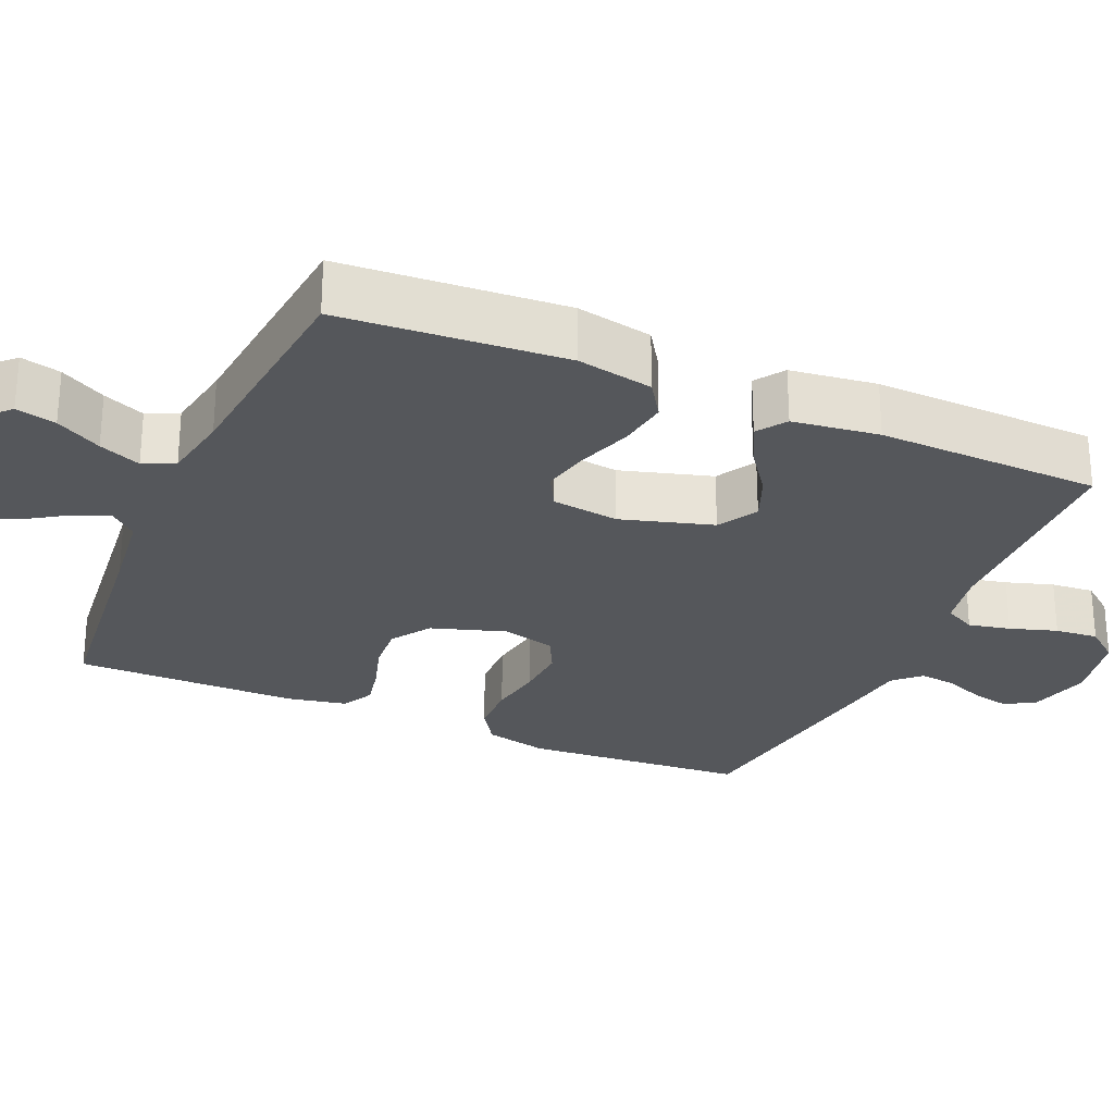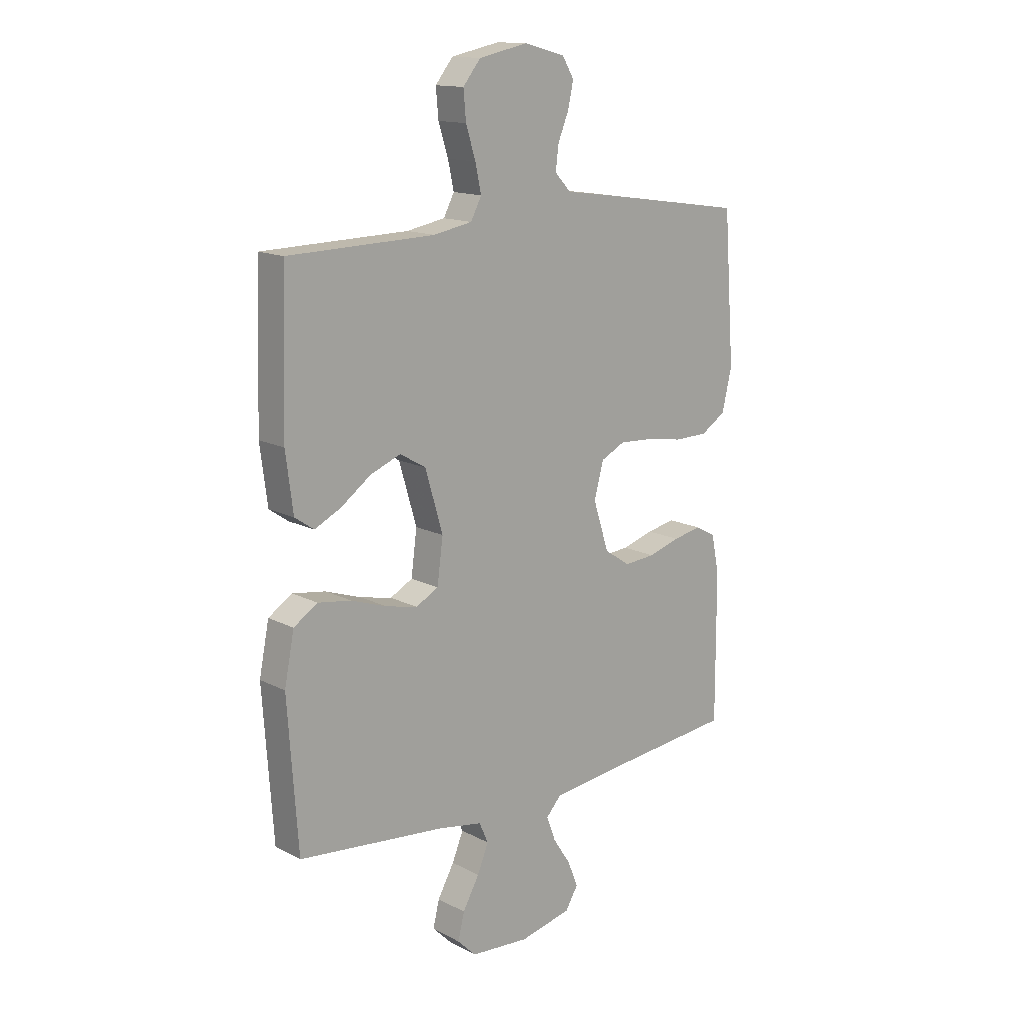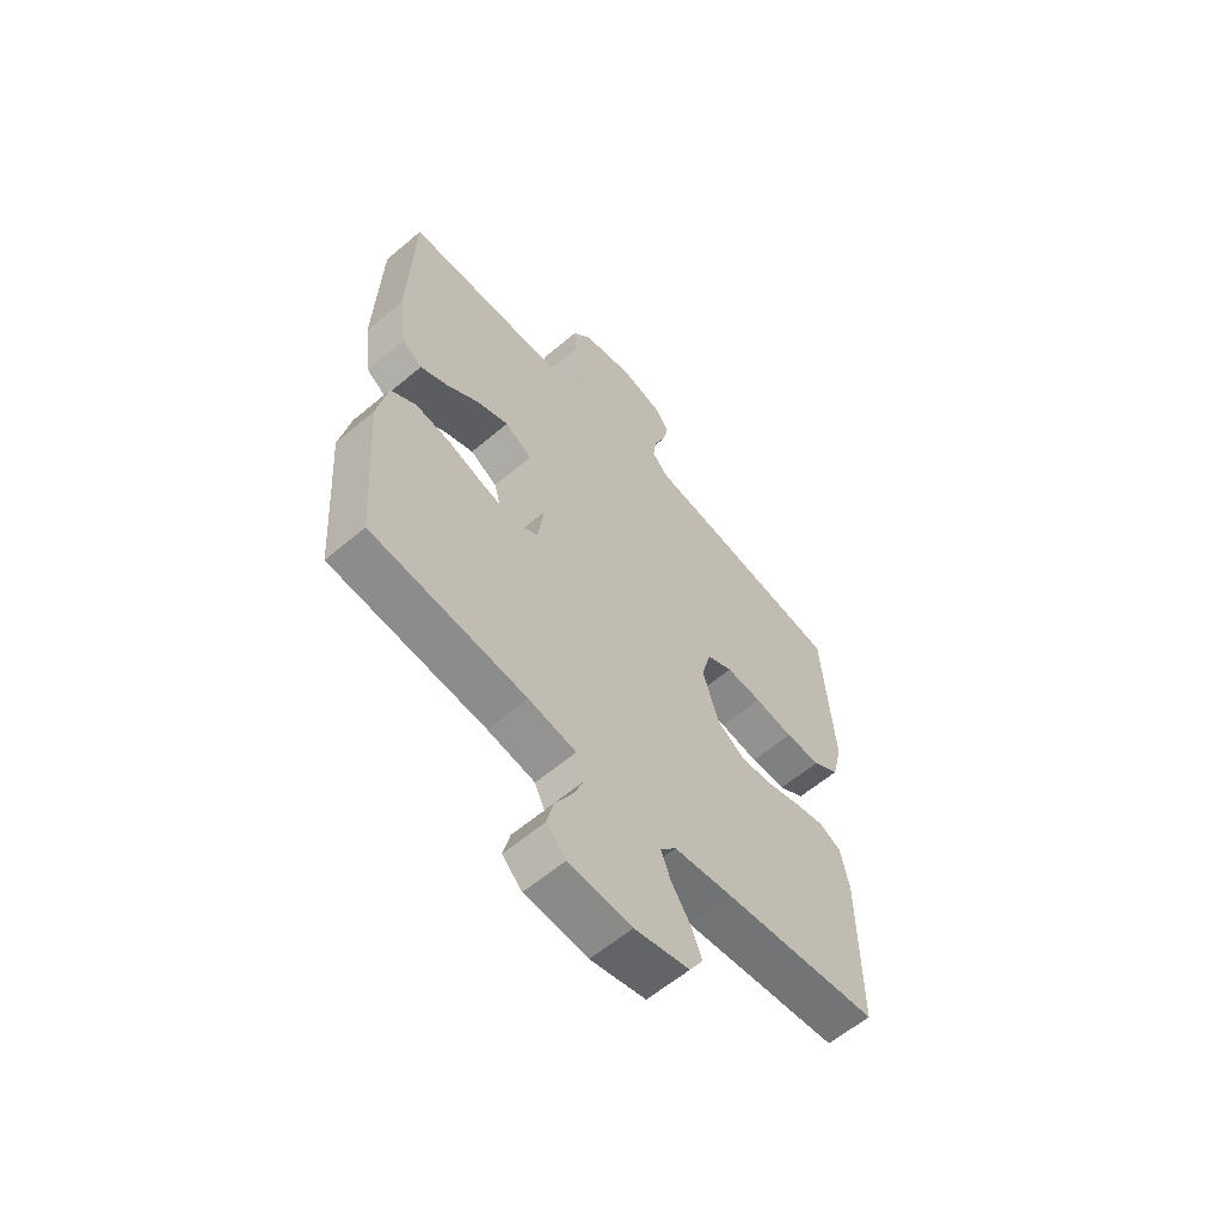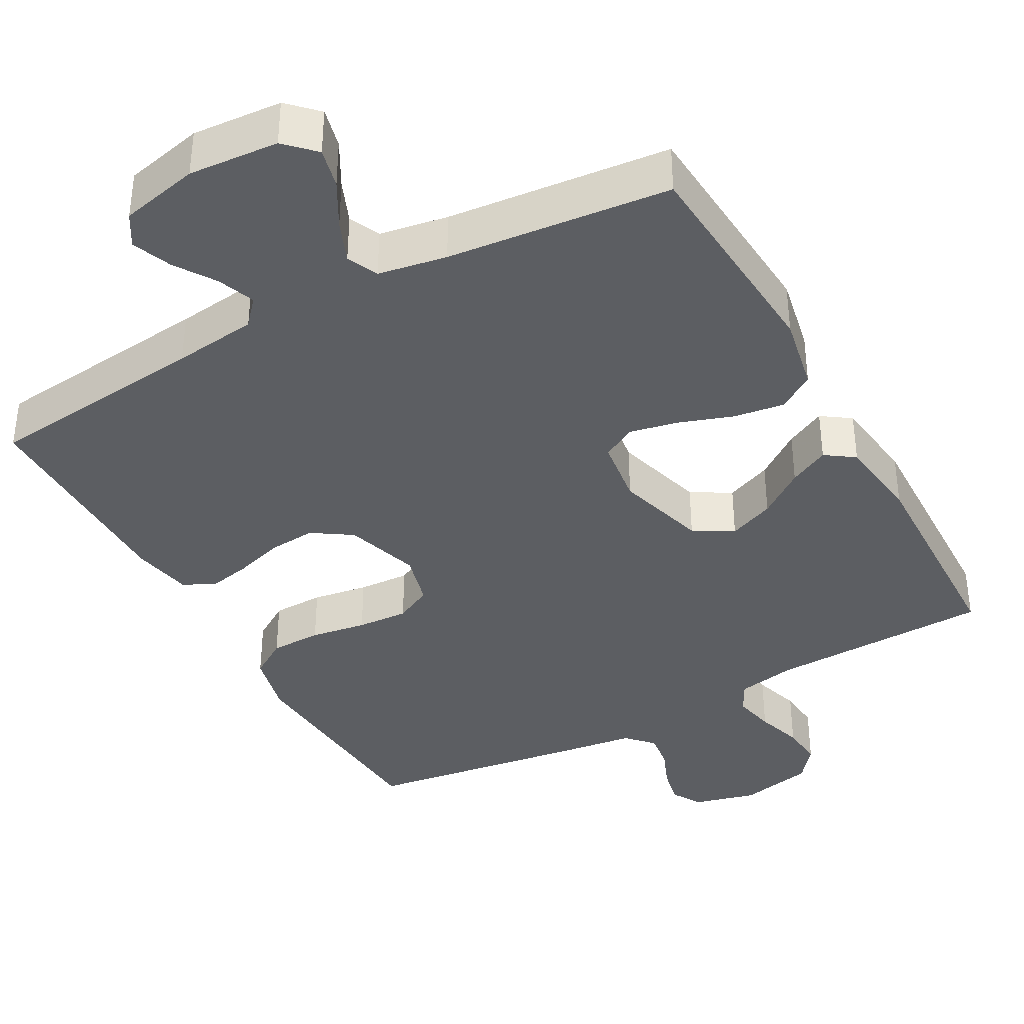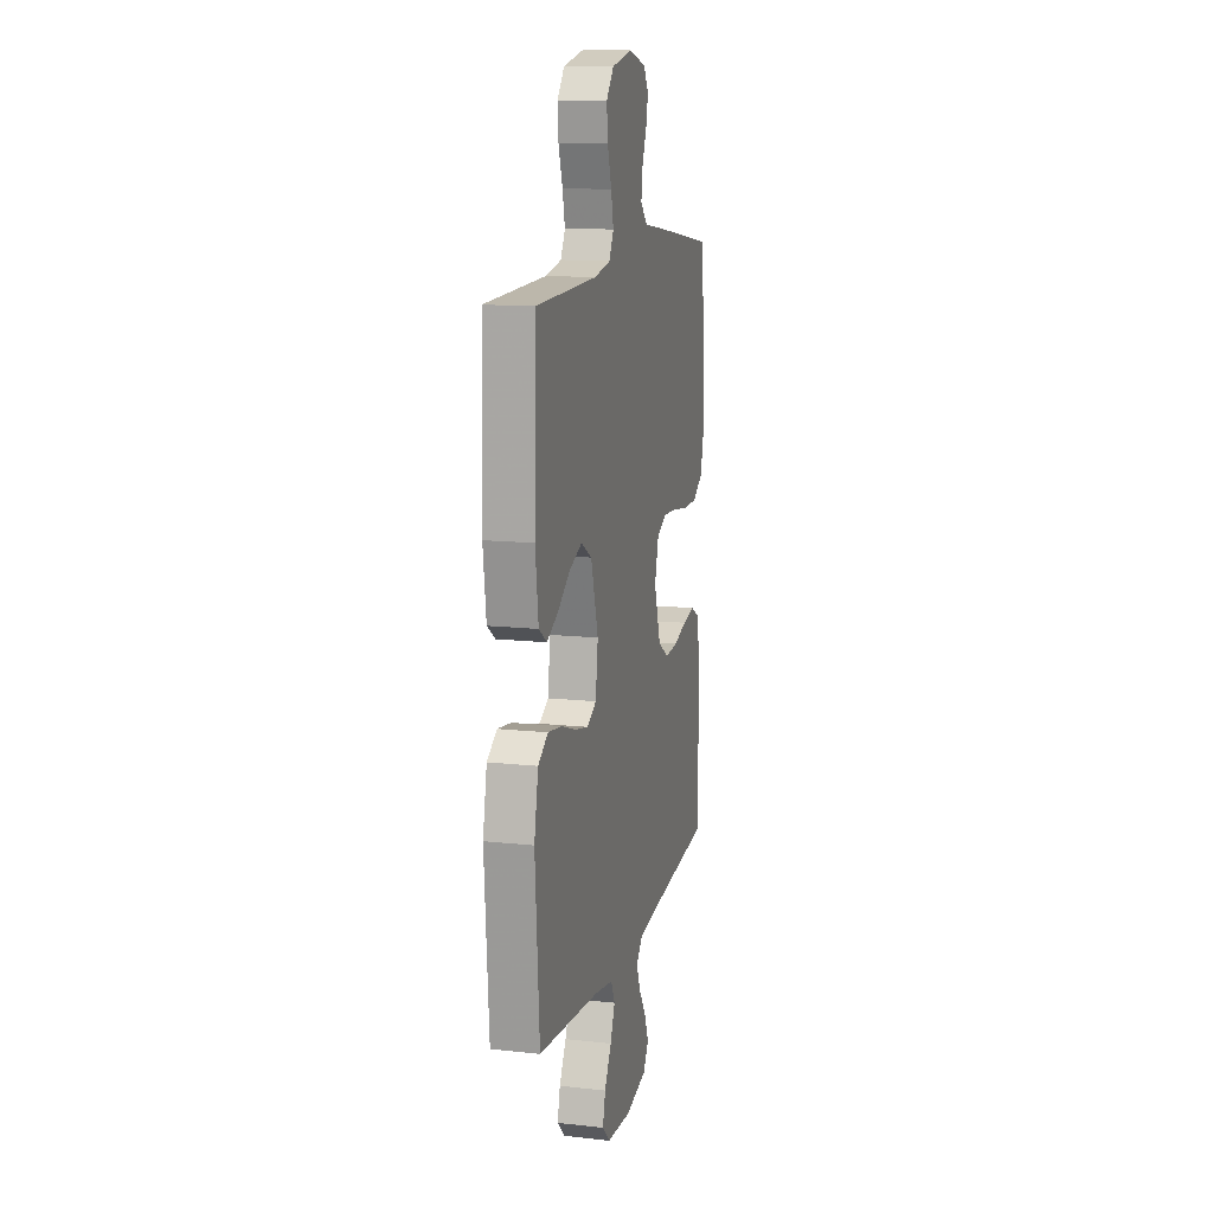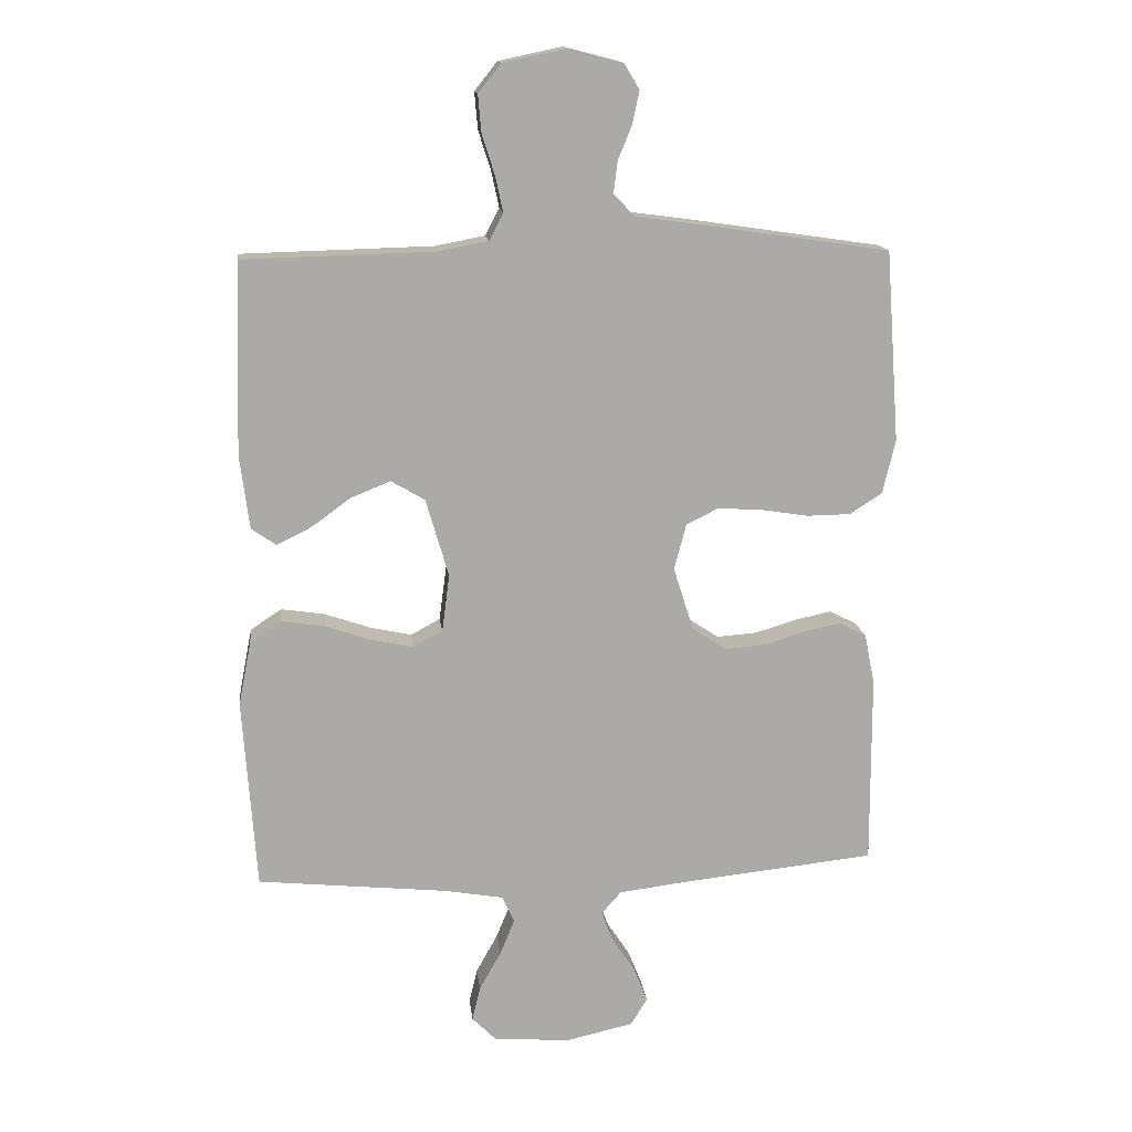
<metadata>
{"format":"obj","ext":"obj","renderer":"f3d","projection":"perspective","resolution":1024,"background":"white","views":[{"elev":-27.0,"azim":-113.5,"up":"+Y"},{"elev":14.5,"azim":-41.7,"up":"+Z"},{"elev":-60.5,"azim":-49.2,"up":"+Z"},{"elev":-38.1,"azim":-151.1,"up":"+Y"},{"elev":13.0,"azim":-75.8,"up":"+Z"},{"elev":14.6,"azim":-6.5,"up":"+Z"}]}
</metadata>
<code>
v 0.5 0.07 -0.5
v 0.2 0.07 -0.532
v 0.087 0.07 -0.546
v 0.056 0.07 -0.581
v 0.075 0.07 -0.631
v 0.111 0.07 -0.686
v 0.132 0.07 -0.739
v 0.106 0.07 -0.782
v 0 0.07 -0.806
v -0.121 0.07 -0.797
v -0.159 0.07 -0.759
v -0.146 0.07 -0.705
v -0.112 0.07 -0.644
v -0.089 0.07 -0.588
v -0.108 0.07 -0.546
v -0.2 0.07 -0.53
v -0.5 0.07 -0.5
v -0.521 0.07 -0.2
v -0.501 0.07 -0.098
v -0.452 0.07 -0.066
v -0.384 0.07 -0.076
v -0.311 0.07 -0.101
v -0.246 0.07 -0.115
v -0.2 0.07 -0.09
v -0.188 0.07 0
v -0.224 0.07 0.123
v -0.277 0.07 0.154
v -0.339 0.07 0.129
v -0.401 0.07 0.084
v -0.455 0.07 0.057
v -0.494 0.07 0.084
v -0.509 0.07 0.2
v -0.5 0.07 0.5
v -0.2 0.07 0.508
v -0.121 0.07 0.523
v -0.099 0.07 0.565
v -0.111 0.07 0.621
v -0.131 0.07 0.684
v -0.136 0.07 0.742
v -0.1 0.07 0.787
v 0 0.07 0.808
v 0.084 0.07 0.786
v 0.108 0.07 0.746
v 0.097 0.07 0.695
v 0.075 0.07 0.641
v 0.069 0.07 0.592
v 0.102 0.07 0.557
v 0.2 0.07 0.544
v 0.5 0.07 0.5
v 0.522 0.07 0.2
v 0.502 0.07 0.115
v 0.451 0.07 0.082
v 0.382 0.07 0.081
v 0.307 0.07 0.093
v 0.238 0.07 0.097
v 0.188 0.07 0.072
v 0.169 0.07 0
v 0.201 0.07 -0.1
v 0.254 0.07 -0.135
v 0.318 0.07 -0.13
v 0.383 0.07 -0.11
v 0.441 0.07 -0.098
v 0.483 0.07 -0.12
v 0.499 0.07 -0.2
v 0.5 0 -0.5
v 0.2 0 -0.532
v 0.087 0 -0.546
v 0.056 0 -0.581
v 0.075 0 -0.631
v 0.111 0 -0.686
v 0.132 0 -0.739
v 0.106 0 -0.782
v 0 0 -0.806
v -0.121 0 -0.797
v -0.159 0 -0.759
v -0.146 0 -0.705
v -0.112 0 -0.644
v -0.089 0 -0.588
v -0.108 0 -0.546
v -0.2 0 -0.53
v -0.5 0 -0.5
v -0.521 0 -0.2
v -0.501 0 -0.098
v -0.452 0 -0.066
v -0.384 0 -0.076
v -0.311 0 -0.101
v -0.246 0 -0.115
v -0.2 0 -0.09
v -0.188 0 0
v -0.224 0 0.123
v -0.277 0 0.154
v -0.339 0 0.129
v -0.401 0 0.084
v -0.455 0 0.057
v -0.494 0 0.084
v -0.509 0 0.2
v -0.5 0 0.5
v -0.2 0 0.508
v -0.121 0 0.523
v -0.099 0 0.565
v -0.111 0 0.621
v -0.131 0 0.684
v -0.136 0 0.742
v -0.1 0 0.787
v 0 0 0.808
v 0.084 0 0.786
v 0.108 0 0.746
v 0.097 0 0.695
v 0.075 0 0.641
v 0.069 0 0.592
v 0.102 0 0.557
v 0.2 0 0.544
v 0.5 0 0.5
v 0.522 0 0.2
v 0.502 0 0.115
v 0.451 0 0.082
v 0.382 0 0.081
v 0.307 0 0.093
v 0.238 0 0.097
v 0.188 0 0.072
v 0.169 0 0
v 0.201 0 -0.1
v 0.254 0 -0.135
v 0.318 0 -0.13
v 0.383 0 -0.11
v 0.441 0 -0.098
v 0.483 0 -0.12
v 0.499 0 -0.2
f 64 1 2
f 63 64 2
f 62 63 2
f 61 62 2
f 60 61 2
f 59 60 2 3
f 58 59 3 4
f 57 58 4
f 52 53 54
f 51 52 54
f 50 51 54
f 49 50 54
f 48 49 54
f 47 48 54
f 46 47 54 55
f 43 44 45
f 42 43 45
f 41 42 45
f 40 41 45
f 39 40 45
f 38 39 45
f 37 38 45
f 36 37 45 46
f 46 55 56
f 36 46 56
f 35 36 56
f 32 33 34
f 31 32 34
f 30 31 34
f 29 30 34
f 28 29 34
f 27 28 34 35
f 20 21 22
f 19 20 22
f 18 19 22
f 17 18 22
f 16 17 22
f 15 16 22 23
f 14 15 23 24
f 11 12 13
f 10 11 13
f 9 10 13
f 8 9 13
f 7 8 13
f 6 7 13
f 5 6 13
f 4 5 13 14
f 14 24 25
f 4 14 25
f 57 4 25
f 35 56 57
f 27 35 57
f 26 27 57
f 25 26 57
f 66 65 128
f 66 128 127
f 66 127 126
f 66 126 125
f 66 125 124
f 67 66 124 123
f 68 67 123 122
f 68 122 121
f 118 117 116
f 118 116 115
f 118 115 114
f 118 114 113
f 118 113 112
f 118 112 111
f 119 118 111 110
f 109 108 107
f 109 107 106
f 109 106 105
f 109 105 104
f 109 104 103
f 109 103 102
f 109 102 101
f 110 109 101 100
f 120 119 110
f 120 110 100
f 120 100 99
f 98 97 96
f 98 96 95
f 98 95 94
f 98 94 93
f 98 93 92
f 99 98 92 91
f 86 85 84
f 86 84 83
f 86 83 82
f 86 82 81
f 86 81 80
f 87 86 80 79
f 88 87 79 78
f 77 76 75
f 77 75 74
f 77 74 73
f 77 73 72
f 77 72 71
f 77 71 70
f 77 70 69
f 78 77 69 68
f 89 88 78
f 89 78 68
f 89 68 121
f 121 120 99
f 121 99 91
f 121 91 90
f 121 90 89
f 1 65 66 2
f 2 66 67 3
f 3 67 68 4
f 4 68 69 5
f 5 69 70 6
f 6 70 71 7
f 7 71 72 8
f 8 72 73 9
f 9 73 74 10
f 10 74 75 11
f 11 75 76 12
f 12 76 77 13
f 13 77 78 14
f 14 78 79 15
f 15 79 80 16
f 16 80 81 17
f 17 81 82 18
f 18 82 83 19
f 19 83 84 20
f 20 84 85 21
f 21 85 86 22
f 22 86 87 23
f 23 87 88 24
f 24 88 89 25
f 25 89 90 26
f 26 90 91 27
f 27 91 92 28
f 28 92 93 29
f 29 93 94 30
f 30 94 95 31
f 31 95 96 32
f 32 96 97 33
f 33 97 98 34
f 34 98 99 35
f 35 99 100 36
f 36 100 101 37
f 37 101 102 38
f 38 102 103 39
f 39 103 104 40
f 40 104 105 41
f 41 105 106 42
f 42 106 107 43
f 43 107 108 44
f 44 108 109 45
f 45 109 110 46
f 46 110 111 47
f 47 111 112 48
f 48 112 113 49
f 49 113 114 50
f 50 114 115 51
f 51 115 116 52
f 52 116 117 53
f 53 117 118 54
f 54 118 119 55
f 55 119 120 56
f 56 120 121 57
f 57 121 122 58
f 58 122 123 59
f 59 123 124 60
f 60 124 125 61
f 61 125 126 62
f 62 126 127 63
f 63 127 128 64
f 64 128 65 1

</code>
